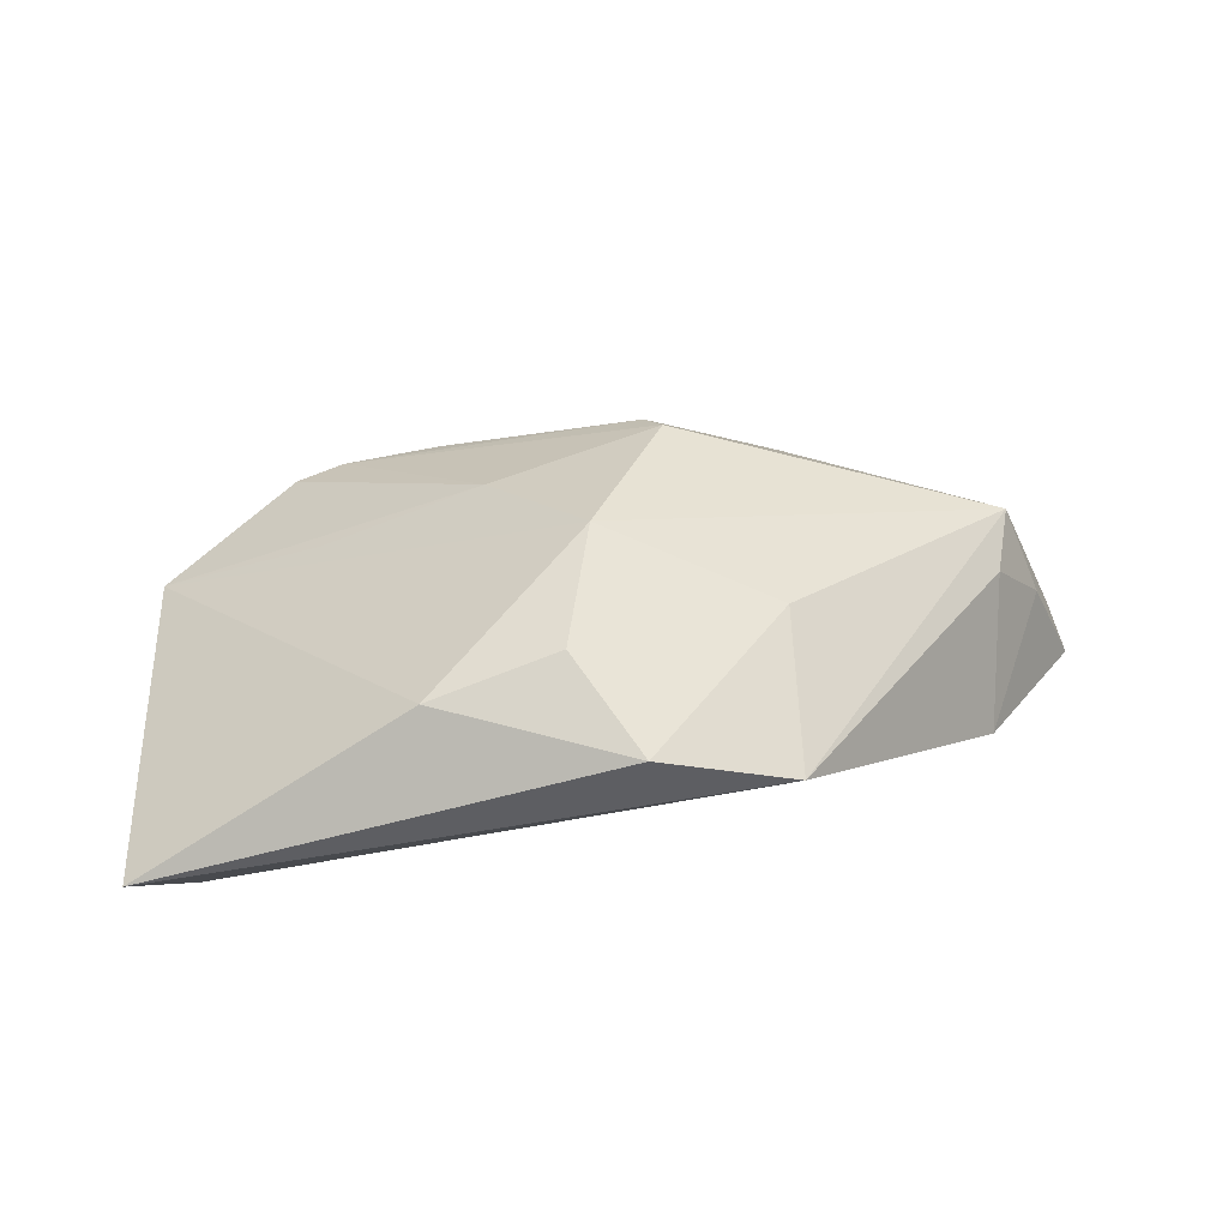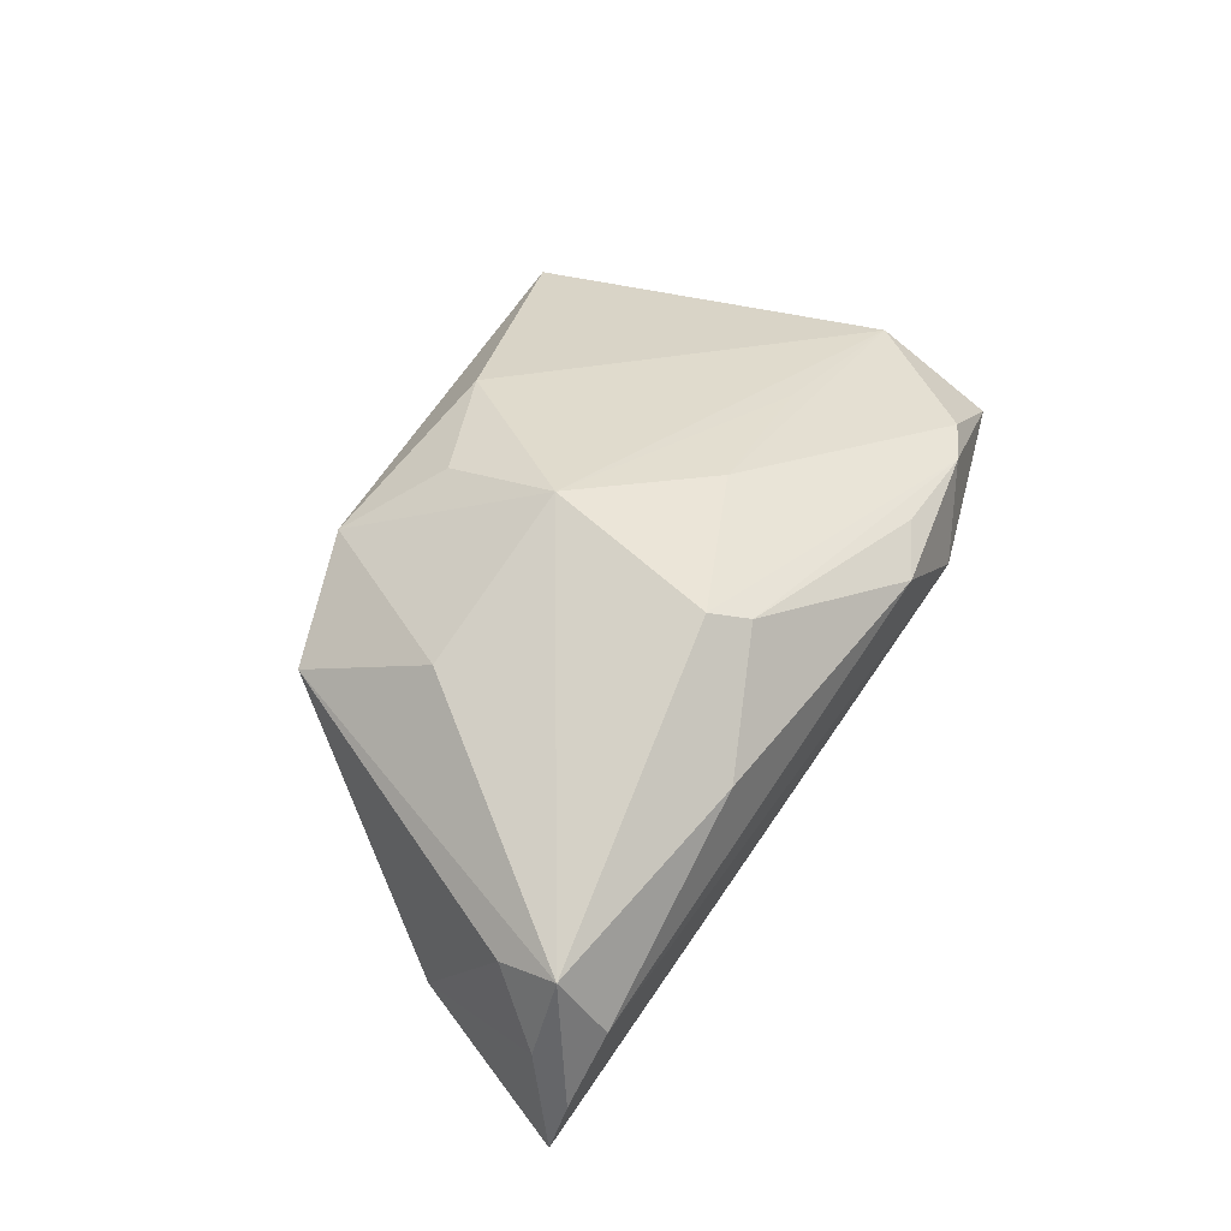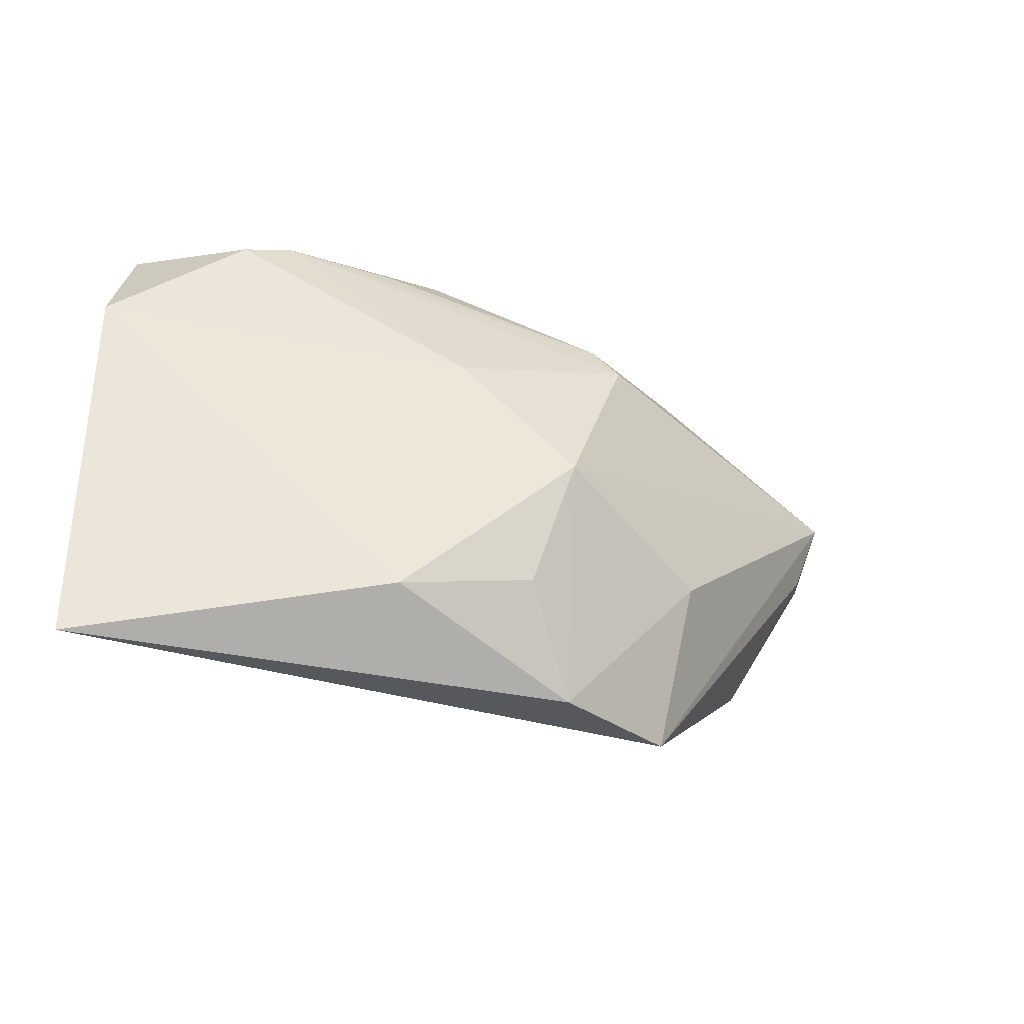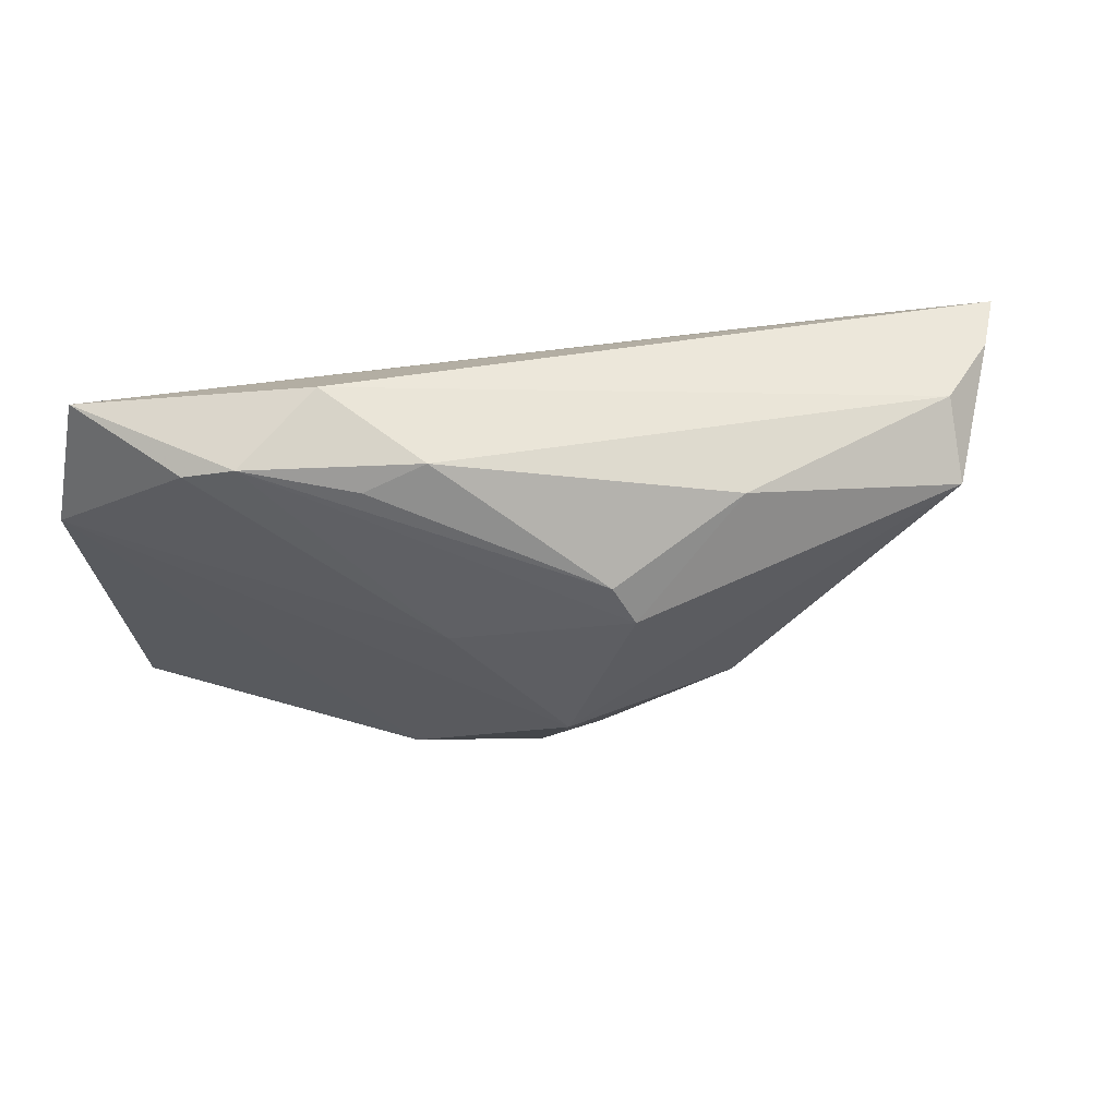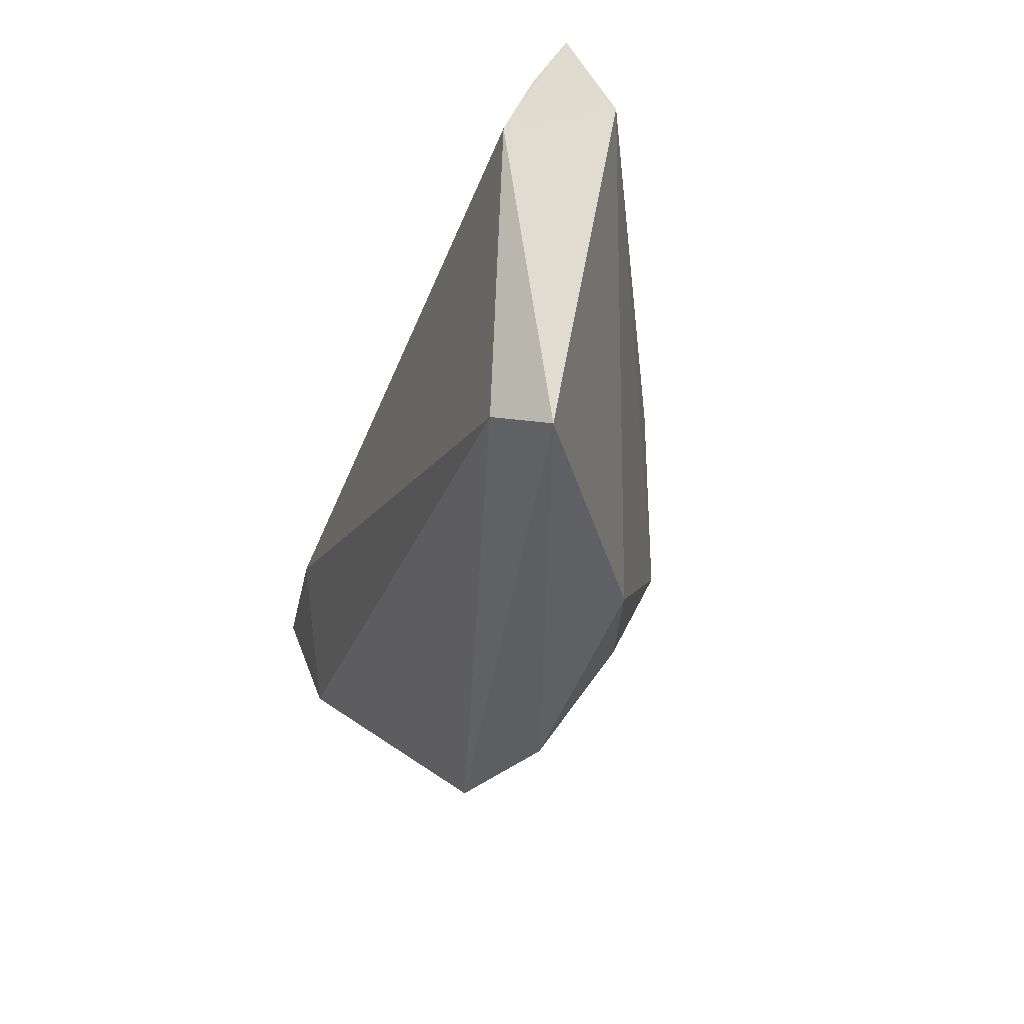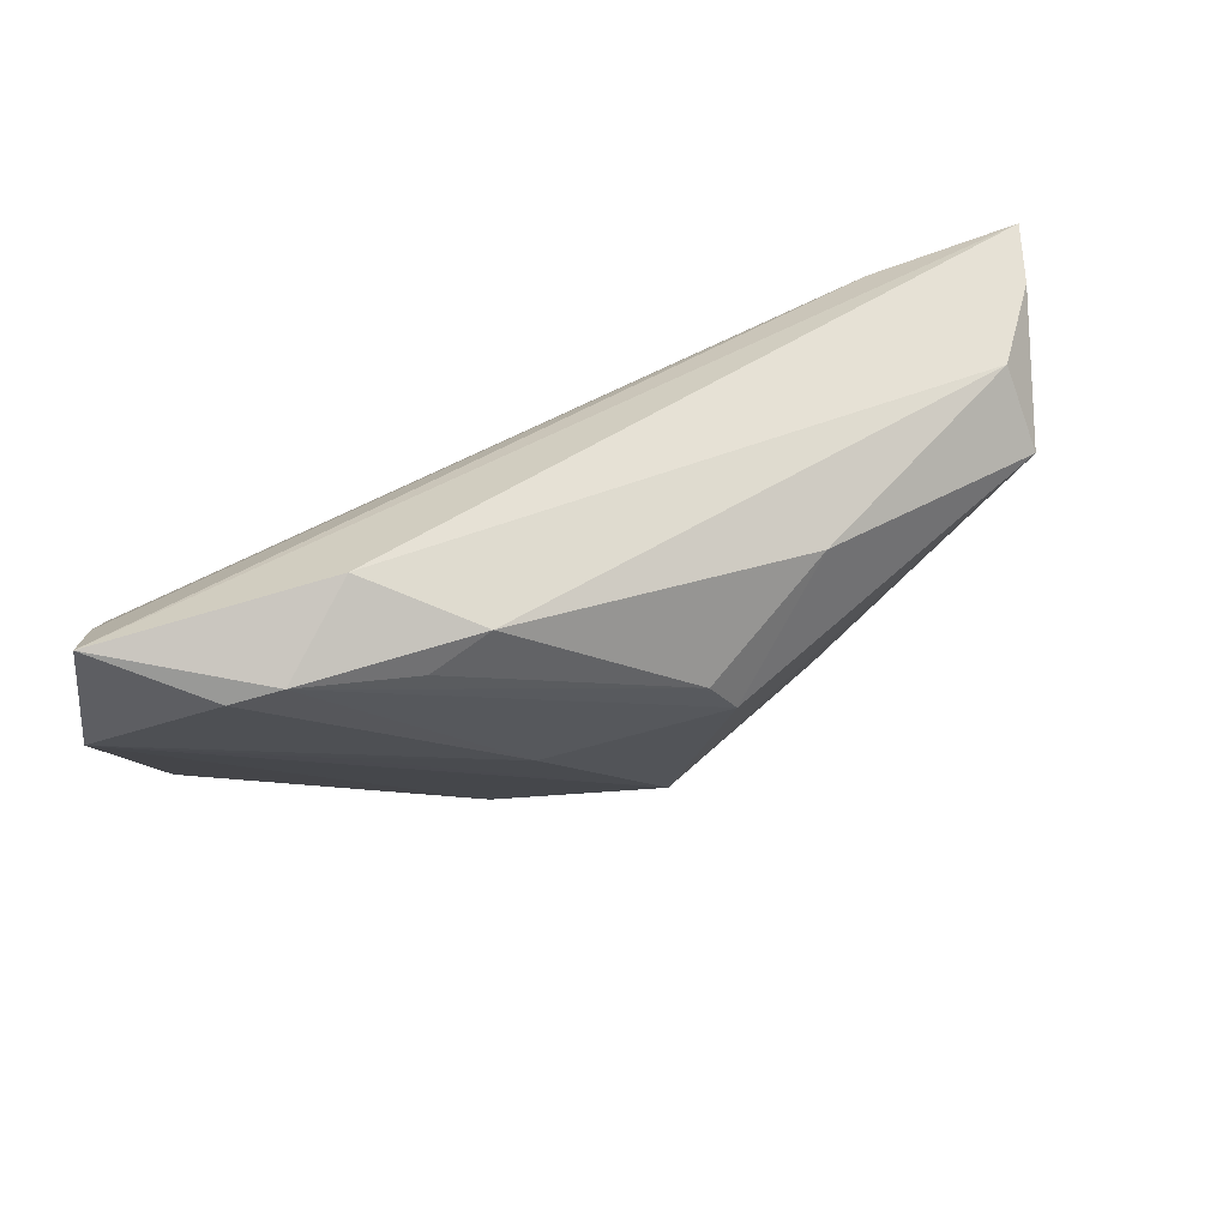
<metadata>
{"format":"obj","ext":"obj","renderer":"f3d","projection":"perspective","resolution":1024,"background":"white","views":[{"elev":36.0,"azim":1.9,"up":"+Z"},{"elev":60.6,"azim":113.0,"up":"+Z"},{"elev":-43.2,"azim":-31.6,"up":"+Y"},{"elev":57.4,"azim":-11.1,"up":"+Y"},{"elev":-39.3,"azim":-109.4,"up":"+Y"},{"elev":73.1,"azim":-26.0,"up":"+Y"}]}
</metadata>
<code>
v -0.04885 -0.03422 -0.01057
v -0.03144 0.007643 0.006675
v -0.01855 0.02716 0.009037
v 0.05078 0.01219 0.01088
v -0.04682 0.02142 -0.0117
v 0.06101 0.01519 -0.01252
v 0.008914 -0.03422 0.008963
v -0.05269 0.0131 -0.003634
v 0.02382 -0.01444 0.01535
v 0.009463 0.01199 0.02192
v -0.04855 0.02859 -0.007921
v -0.0157 -0.02763 0.0107
v 0.02555 -0.03162 0.004651
v -0.01113 0.02989 0.008446
v 0.04962 -0.004794 -0.01005
v -0.03752 0.02724 0.003243
v -0.03159 0.02912 0.004856
v 0.02368 0.02108 0.01305
v 0.04366 0.0135 -0.01489
v 0.05556 0.01108 -0.0002904
v 0.007098 0.0166 0.01984
v 0.001814 -0.009233 0.02226
v -0.02142 0.03233 -0.002216
v -0.01124 0.006533 0.01663
v 0.05095 0.01803 0.002311
v 0.04965 0.00475 0.006899
v -0.04564 0.01319 -0.01489
v -0.0001691 -0.02378 0.01555
v 0.05798 0.0162 -0.005603
v -0.04166 -0.02854 -0.01489
f 11 27 8
f 8 27 1
f 13 15 26
f 1 13 7
f 5 27 11
f 1 27 30
f 30 13 1
f 30 15 13
f 23 6 11
f 13 26 4
f 22 4 10
f 20 15 6
f 20 26 15
f 6 4 20
f 20 4 26
f 6 15 19
f 15 30 19
f 19 30 27
f 27 5 19
f 11 6 19
f 19 5 11
f 25 23 14
f 10 4 18
f 18 25 14
f 4 25 18
f 1 7 12
f 12 8 1
f 12 22 8
f 13 4 9
f 4 22 9
f 9 7 13
f 9 22 7
f 17 23 11
f 14 23 17
f 6 23 29
f 23 25 29
f 29 4 6
f 29 25 4
f 10 18 21
f 21 18 14
f 21 17 10
f 7 22 28
f 28 12 7
f 22 12 28
f 11 8 16
f 16 17 11
f 14 17 3
f 3 21 14
f 17 21 3
f 24 16 8
f 24 22 10
f 17 16 24
f 10 17 24
f 8 22 2
f 2 24 8
f 22 24 2

</code>
